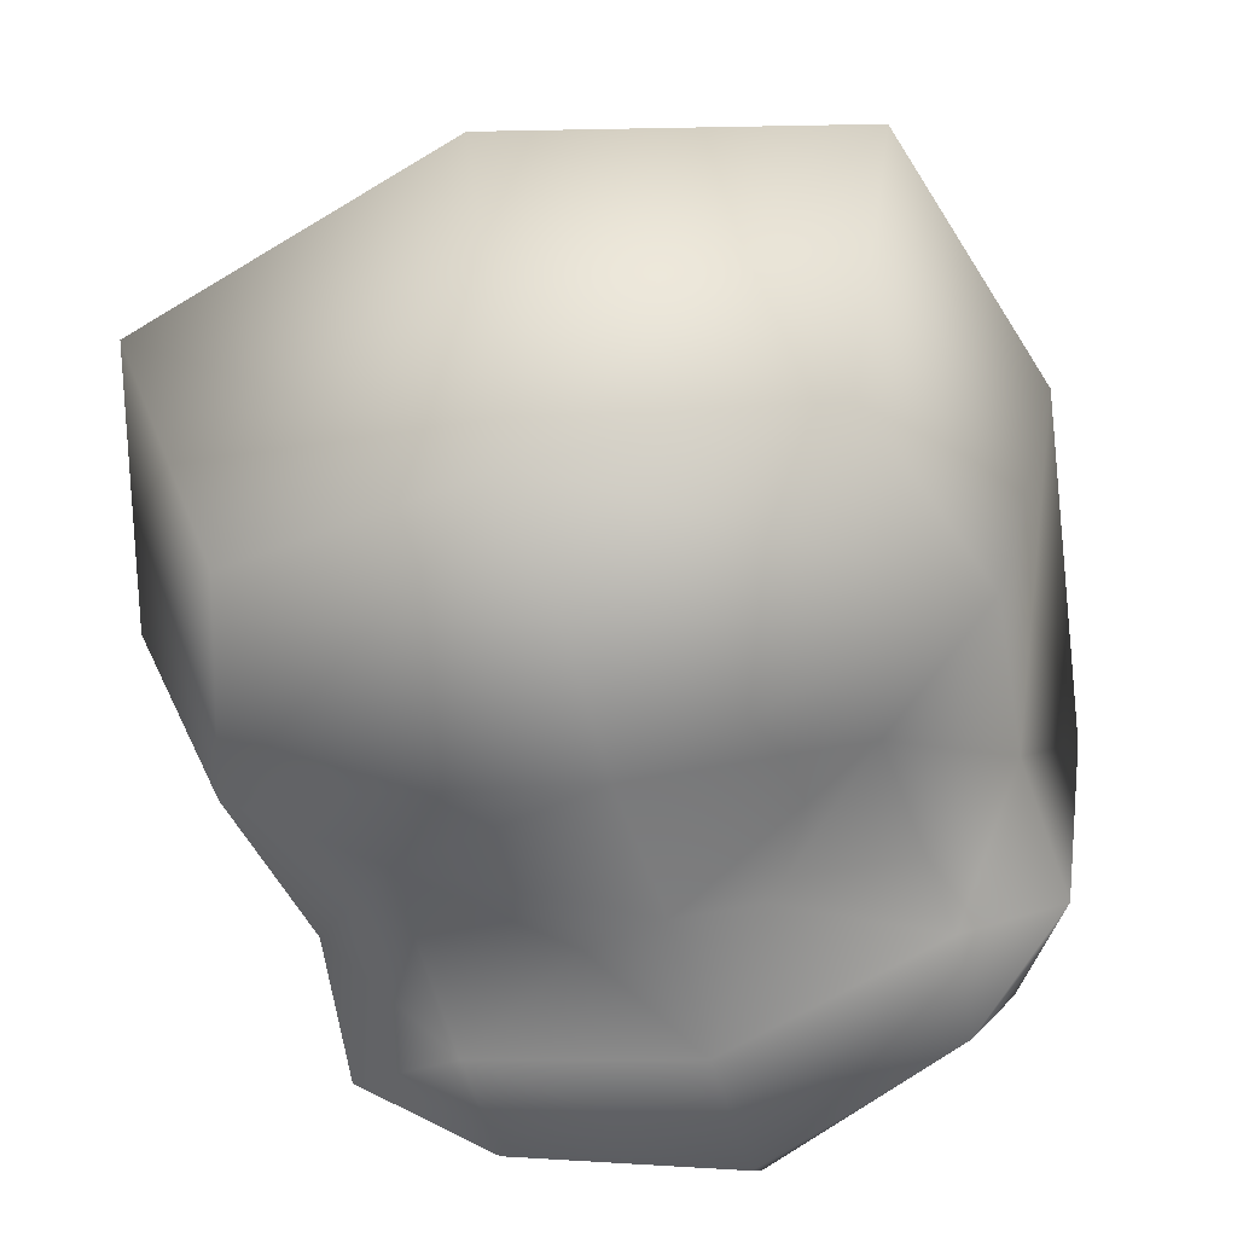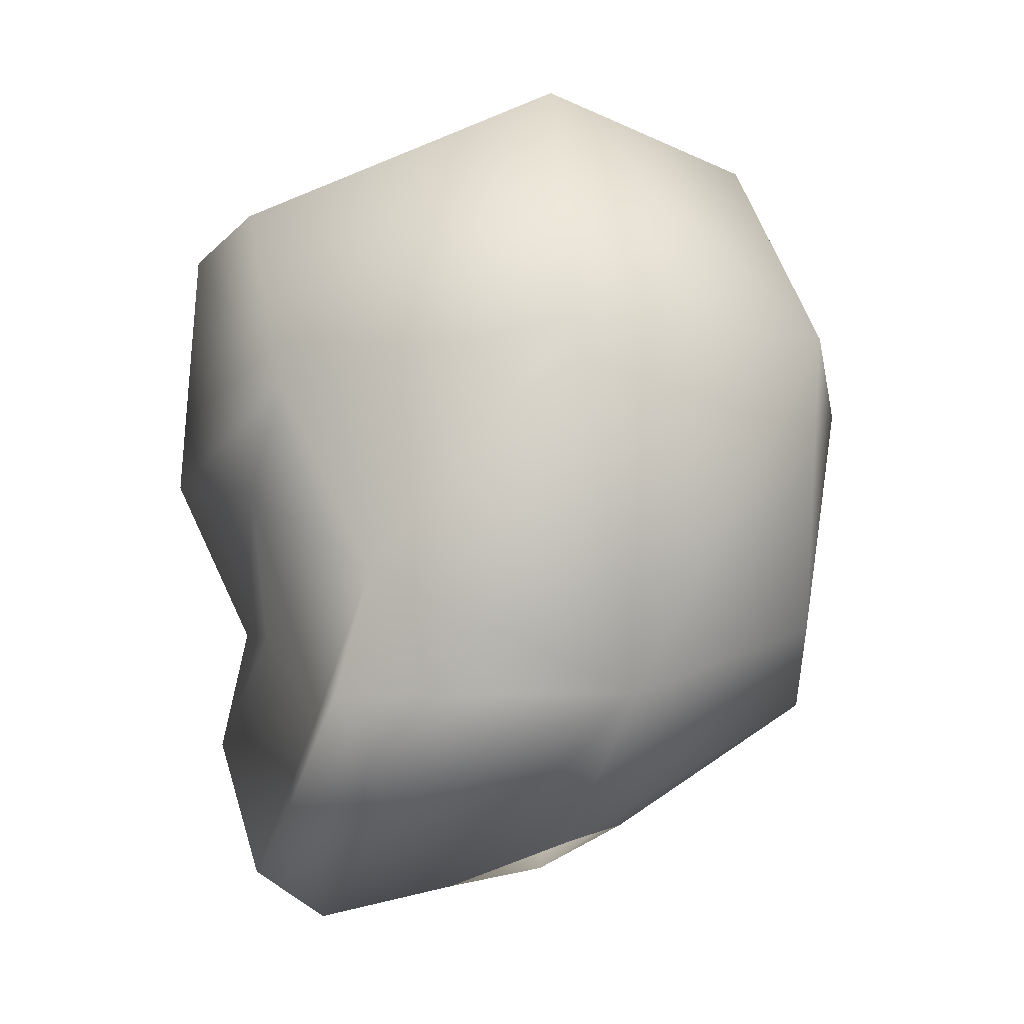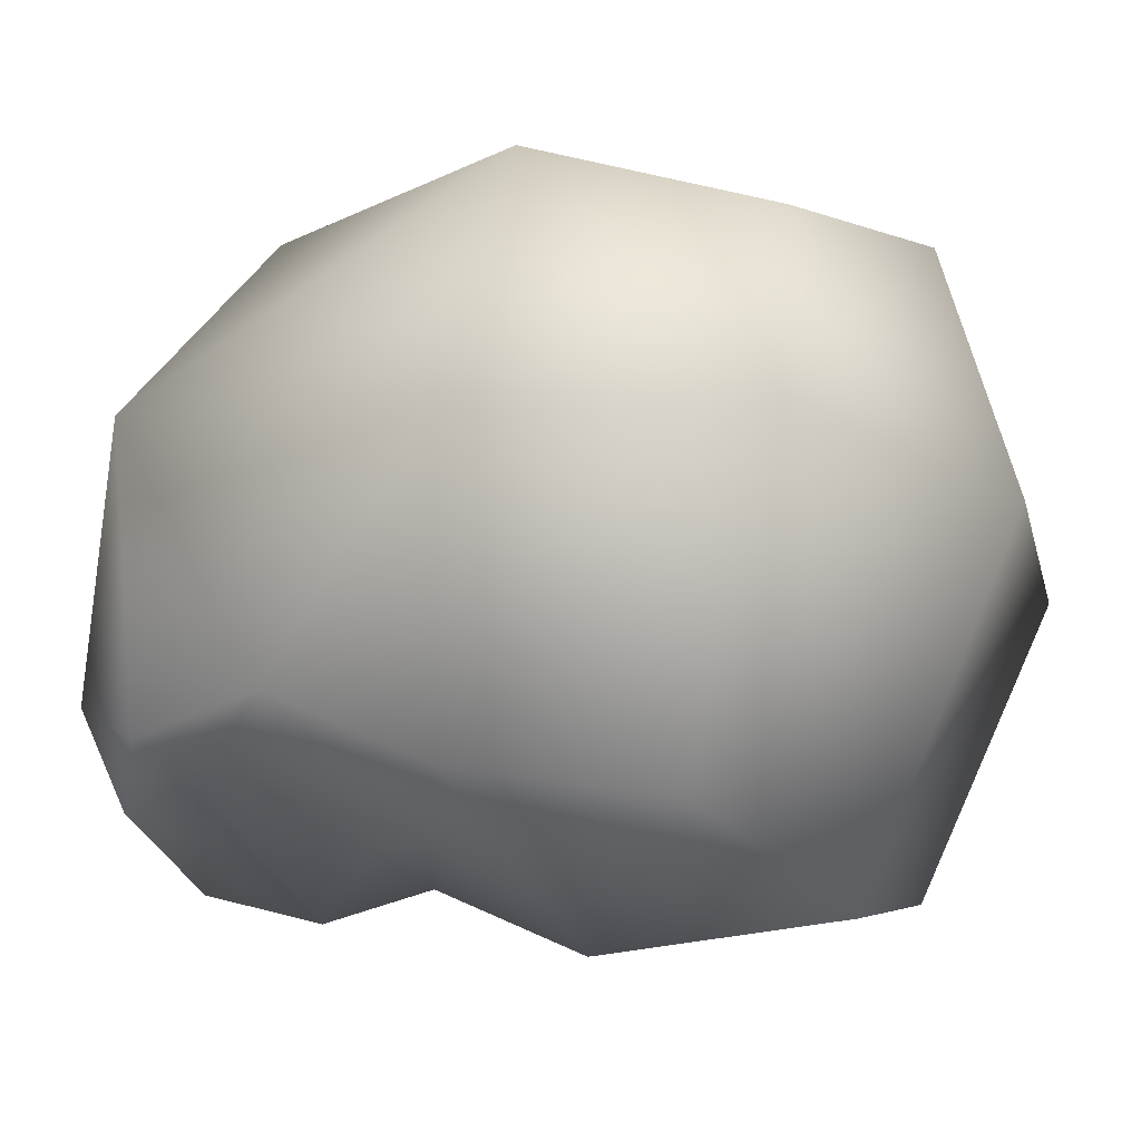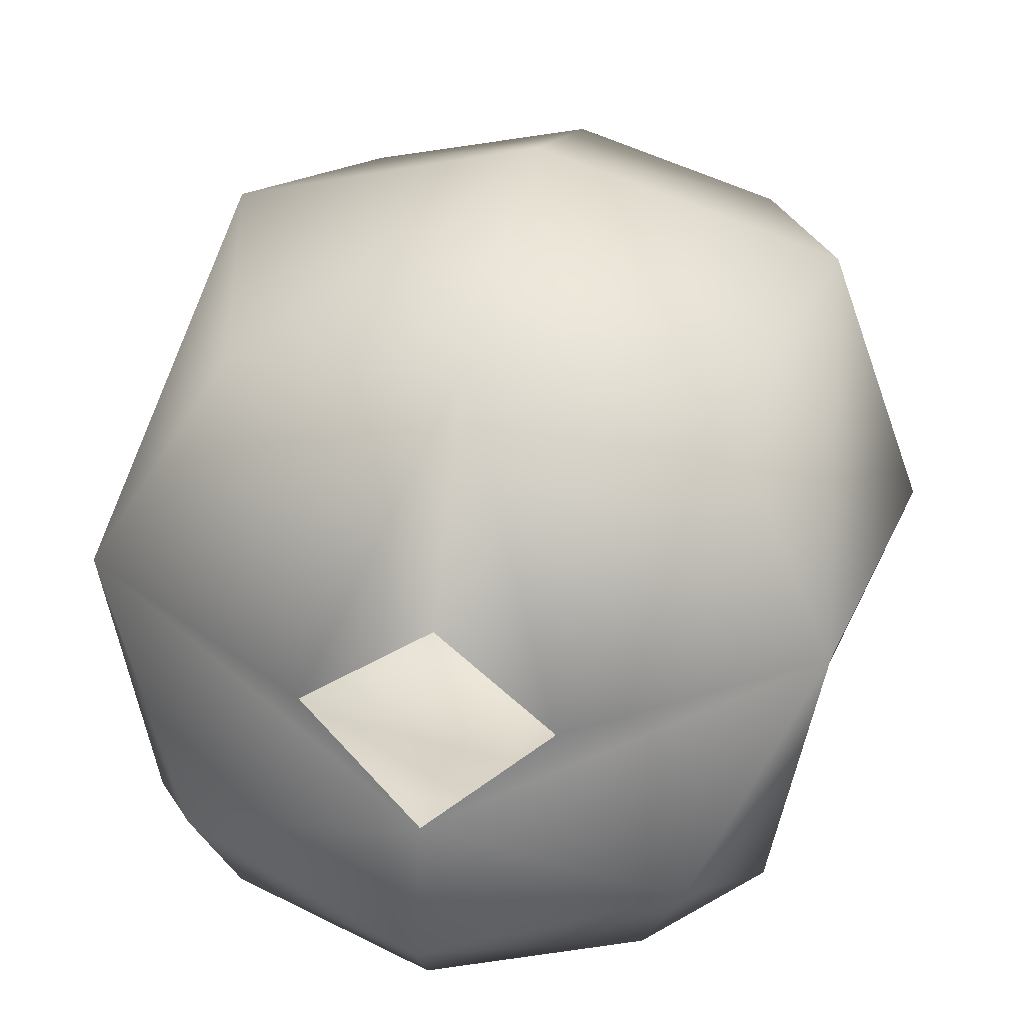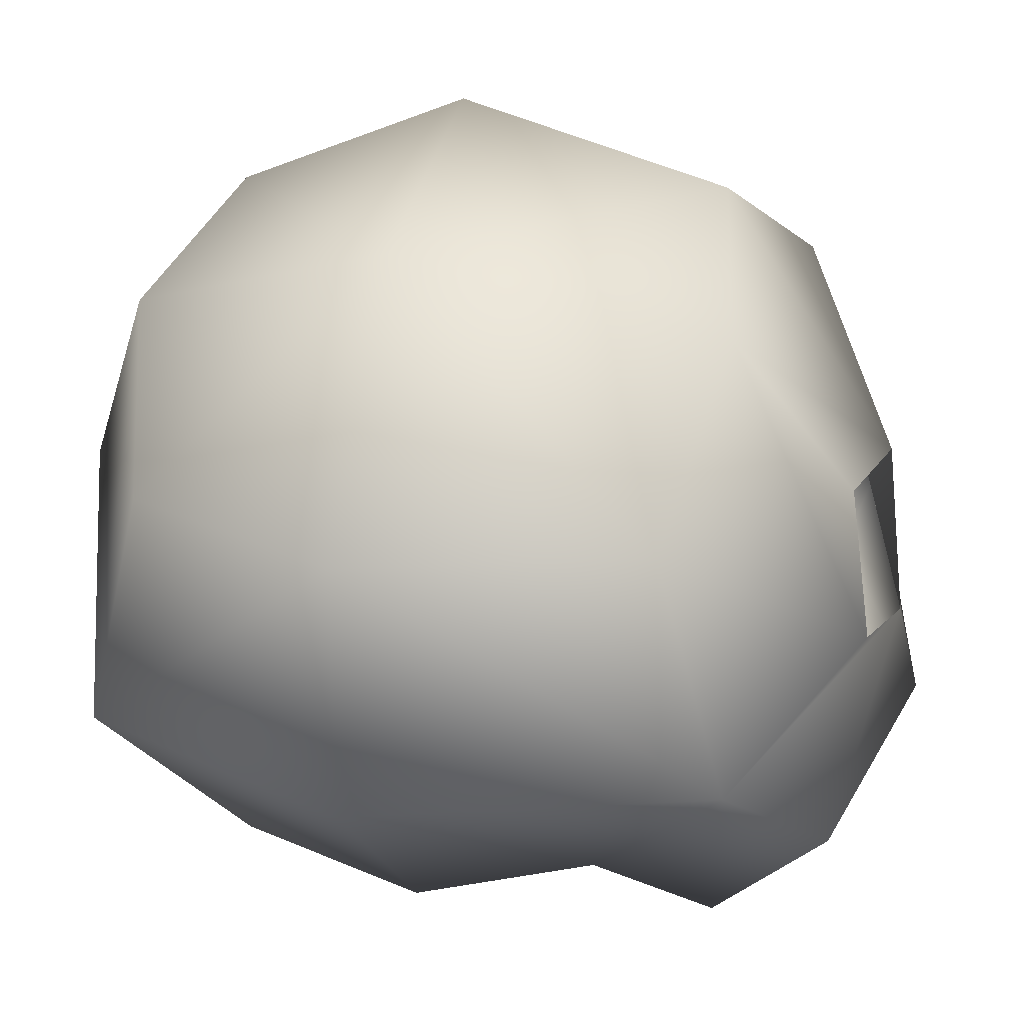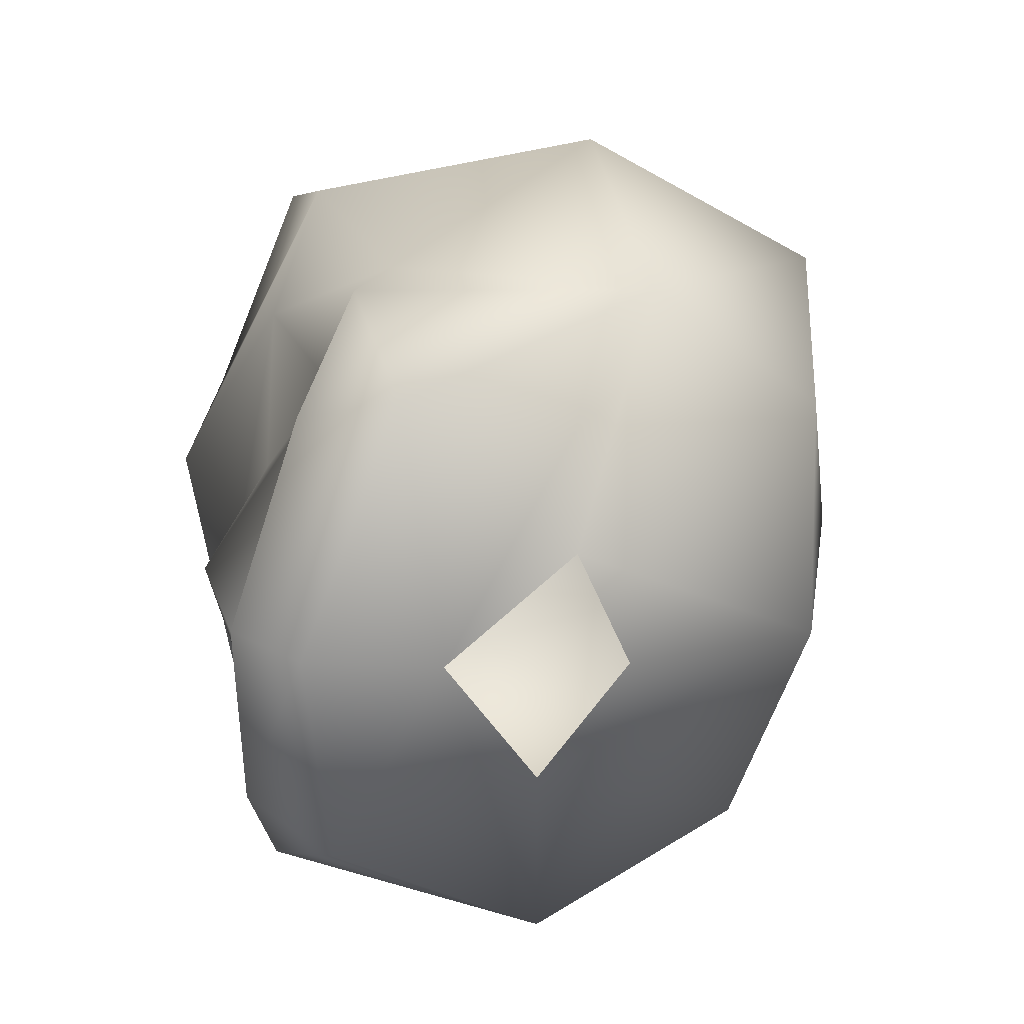
<metadata>
{"format":"obj","ext":"obj","renderer":"f3d","projection":"perspective","resolution":1024,"background":"white","views":[{"elev":-67.4,"azim":-163.9,"up":"+Z"},{"elev":-14.4,"azim":-95.8,"up":"+Y"},{"elev":-17.5,"azim":117.8,"up":"+Z"},{"elev":37.0,"azim":12.0,"up":"+Z"},{"elev":52.3,"azim":-79.3,"up":"+Z"},{"elev":-67.6,"azim":-98.9,"up":"+Y"}]}
</metadata>
<code>
o moster01_milkshape.ms3d.mo.001_moster01_milkshape.ms3d.m.029
v -0.3705 1.158 -0.0789
v -0.2904 1.113 -0.3337
v -0.2759 0.9476 -0.2527
v -0.3016 1.396 -0.0938
v -0.2308 1.293 -0.3657
v -0.002939 1.328 -0.4188
v -0.3256 0.8352 -0.02461
v -0.2175 0.916 0.1489
v -0.2808 1.174 0.1554
v -0.002938 1.412 0.128
v -0.002939 1.478 -0.1007
v -0.07311 0.927 -0.3403
v -0.1843 1.039 -0.3578
v -0.002938 0.944 -0.3594
v -0.002938 0.8845 0.1848
v -0.1129 0.7325 -0.05927
v -0.002937 0.7021 -0.1583
v -0.2247 0.7388 -0.2293
v -0.002938 0.6725 -0.2803
v -0.002938 1.091 -0.4293
v -0.002938 1.184 0.2312
v -0.1982 1.366 0.09768
v -0.002938 0.836 -0.3805
v -0.284 0.8347 -0.2814
v -0.1964 0.8376 -0.292
v -0.002938 0.7141 -0.3443
v -0.1876 0.7605 -0.3135
v 0.2845 1.113 -0.3337
v 0.3646 1.158 -0.0789
v 0.27 0.9476 -0.2527
v 0.2957 1.396 -0.0938
v 0.2249 1.293 -0.3657
v 0.3197 0.8352 -0.02462
v 0.2749 1.174 0.1554
v 0.1923 1.366 0.09768
v 0.1784 1.039 -0.3578
v -0.002938 0.7633 0.006854
v 0.107 0.7325 -0.05927
v 0.2188 0.7388 -0.2293
v 0.2116 0.916 0.1489
v 0.06724 0.927 -0.3403
v 0.2781 0.8347 -0.2814
v 0.1905 0.8376 -0.292
v 0.1818 0.7605 -0.3135
f 1 2 3
f 4 5 2
f 4 6 5
f 7 8 9
f 4 1 9
f 10 11 4
f 12 13 14
f 15 8 16
f 17 16 7
f 17 18 19
f 2 6 20
f 21 9 8
f 21 10 22
f 12 14 23
f 7 16 8
f 24 7 3
f 25 23 26
f 13 2 20
f 3 2 13
f 25 24 3
f 12 23 25
f 27 25 26
f 13 12 25
f 25 3 13
f 1 3 7
f 25 27 24
f 18 24 27
f 7 24 18
f 27 26 19
f 2 5 6
f 4 11 6
f 28 29 30
f 31 29 28
f 6 31 32
f 33 29 34
f 31 35 34
f 10 35 31
f 20 36 14
f 15 37 38
f 17 39 33
f 39 17 19
f 6 28 20
f 21 15 40
f 21 34 35
f 14 41 23
f 38 33 40
f 33 42 30
f 23 43 26
f 28 36 20
f 28 30 36
f 42 43 30
f 23 41 43
f 43 44 26
f 41 36 43
f 30 43 36
f 30 29 33
f 44 43 42
f 42 39 44
f 42 33 39
f 19 44 39
f 32 28 6
f 11 31 6
f 2 1 4
f 9 1 7
f 9 22 4
f 4 22 10
f 13 20 14
f 16 37 15
f 7 18 17
f 8 15 21
f 22 9 21
f 19 18 27
f 28 32 31
f 34 40 33
f 34 29 31
f 31 11 10
f 36 41 14
f 38 40 15
f 33 38 17
f 40 34 21
f 35 10 21
f 19 26 44

</code>
